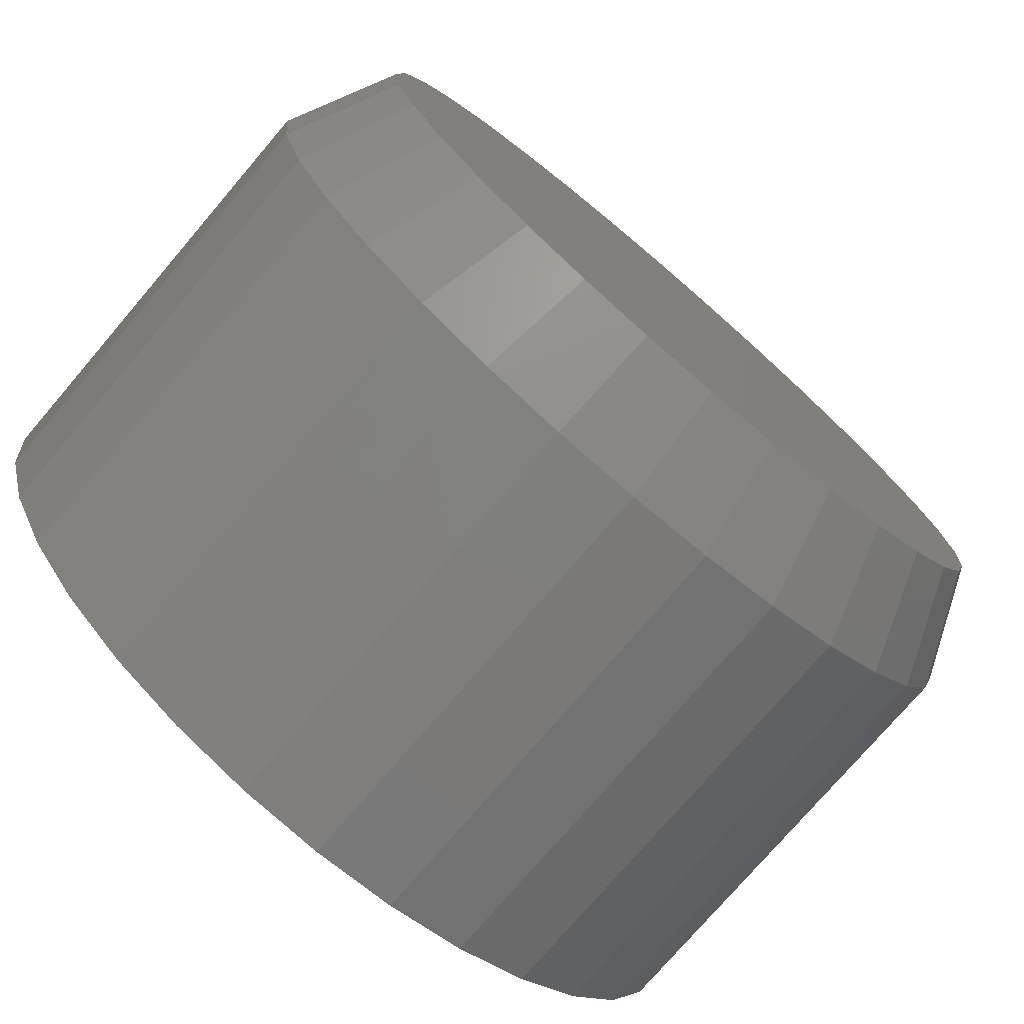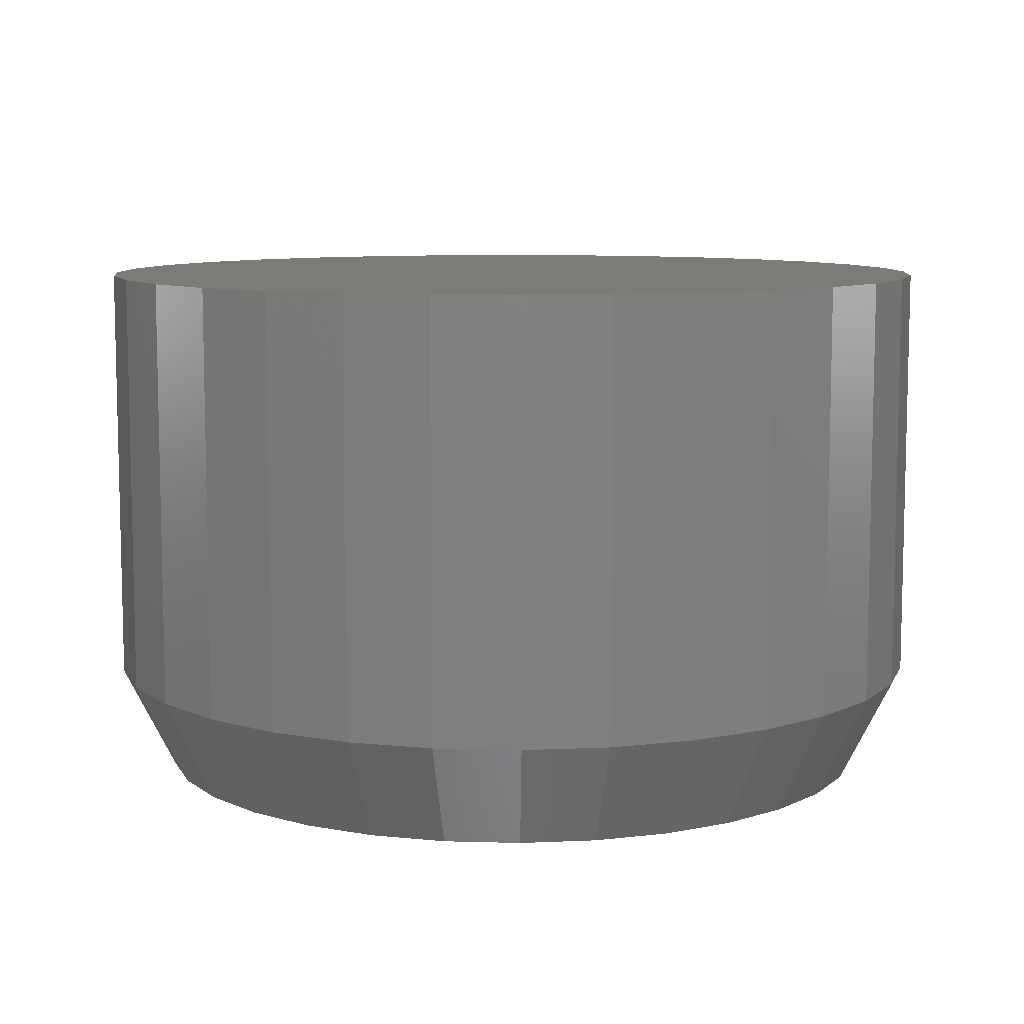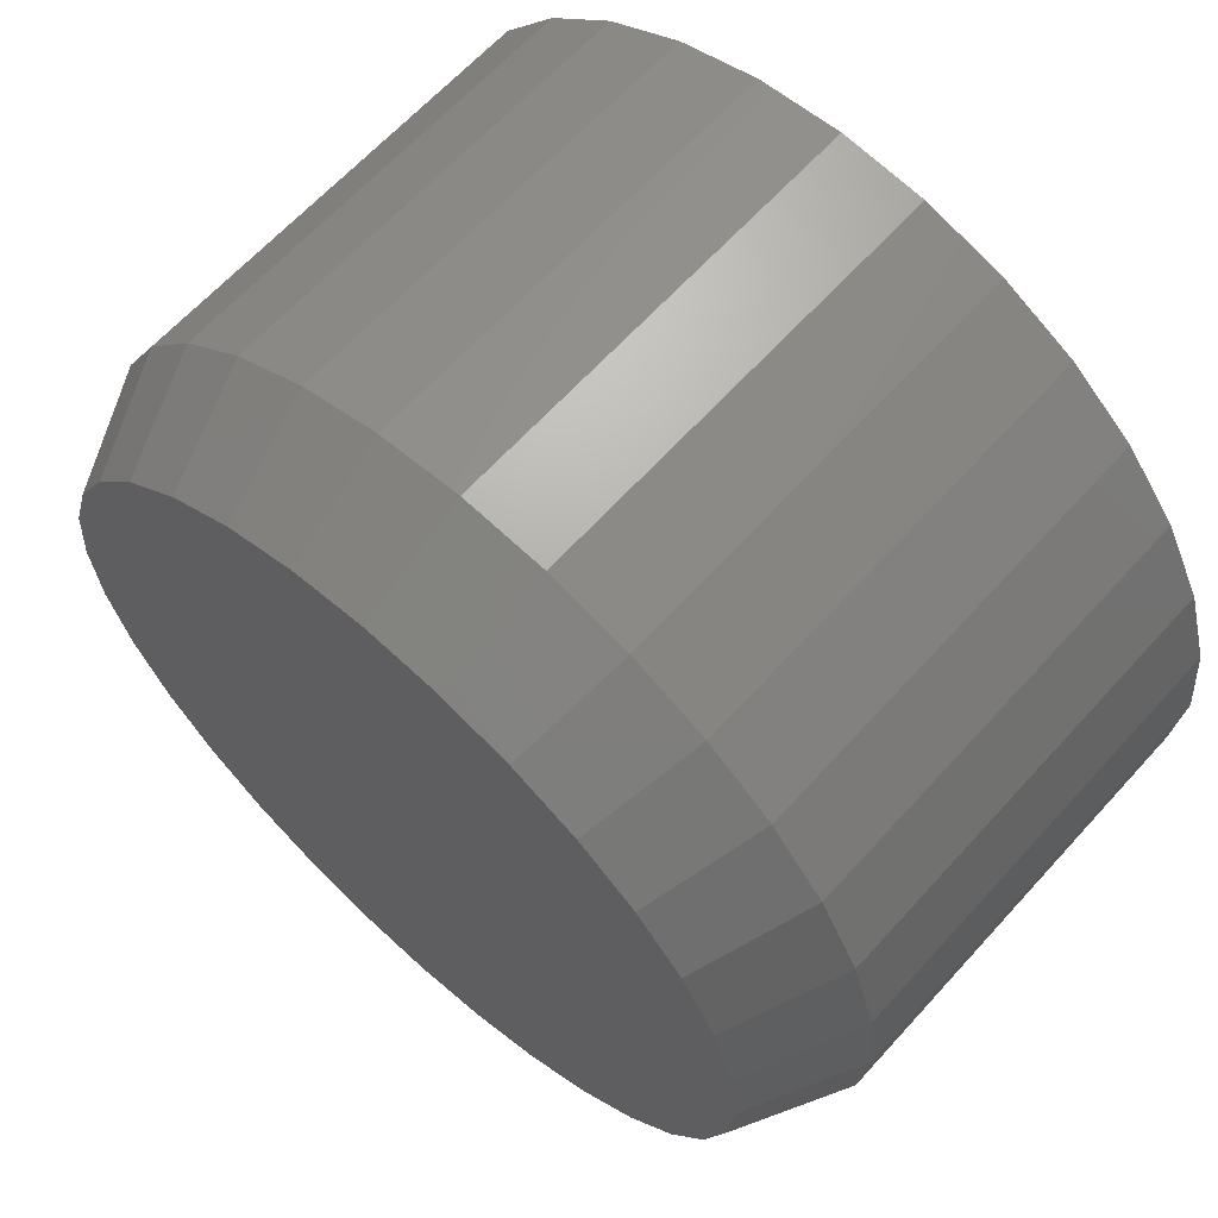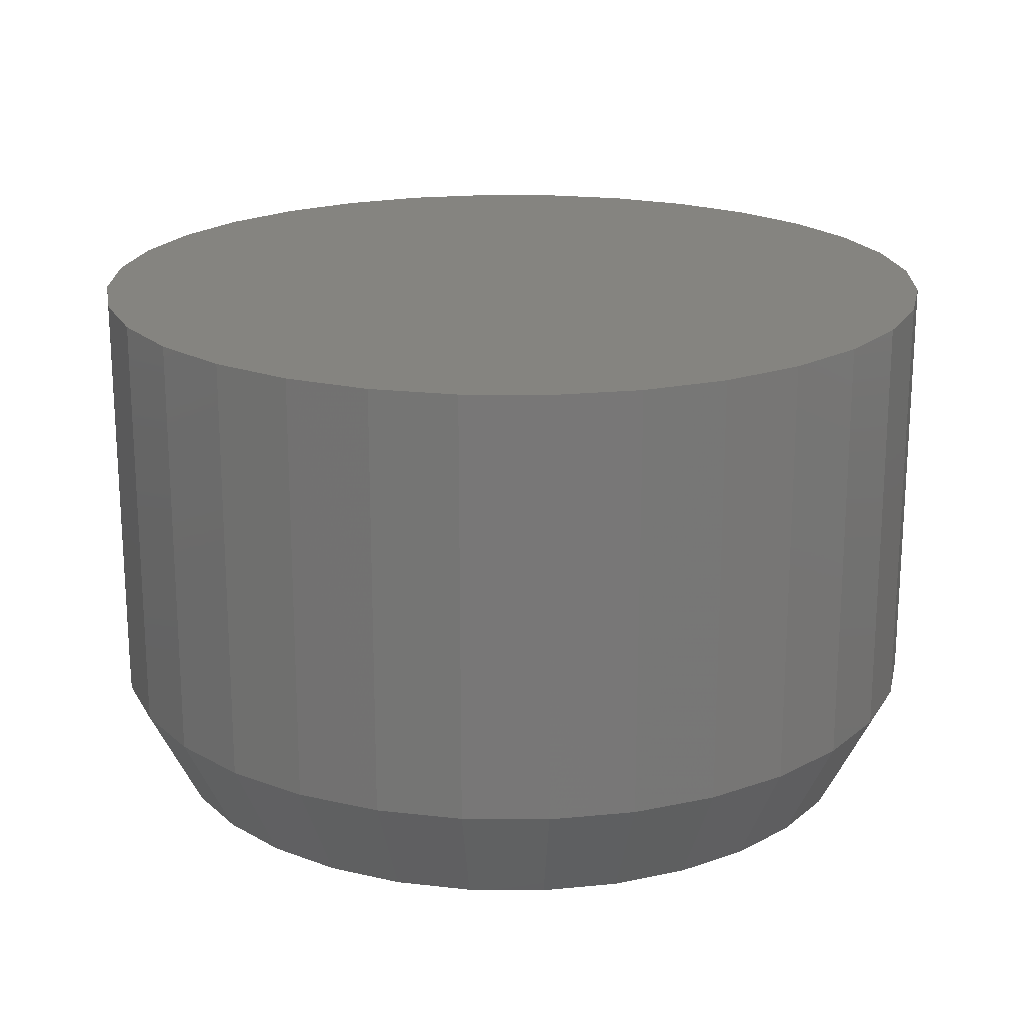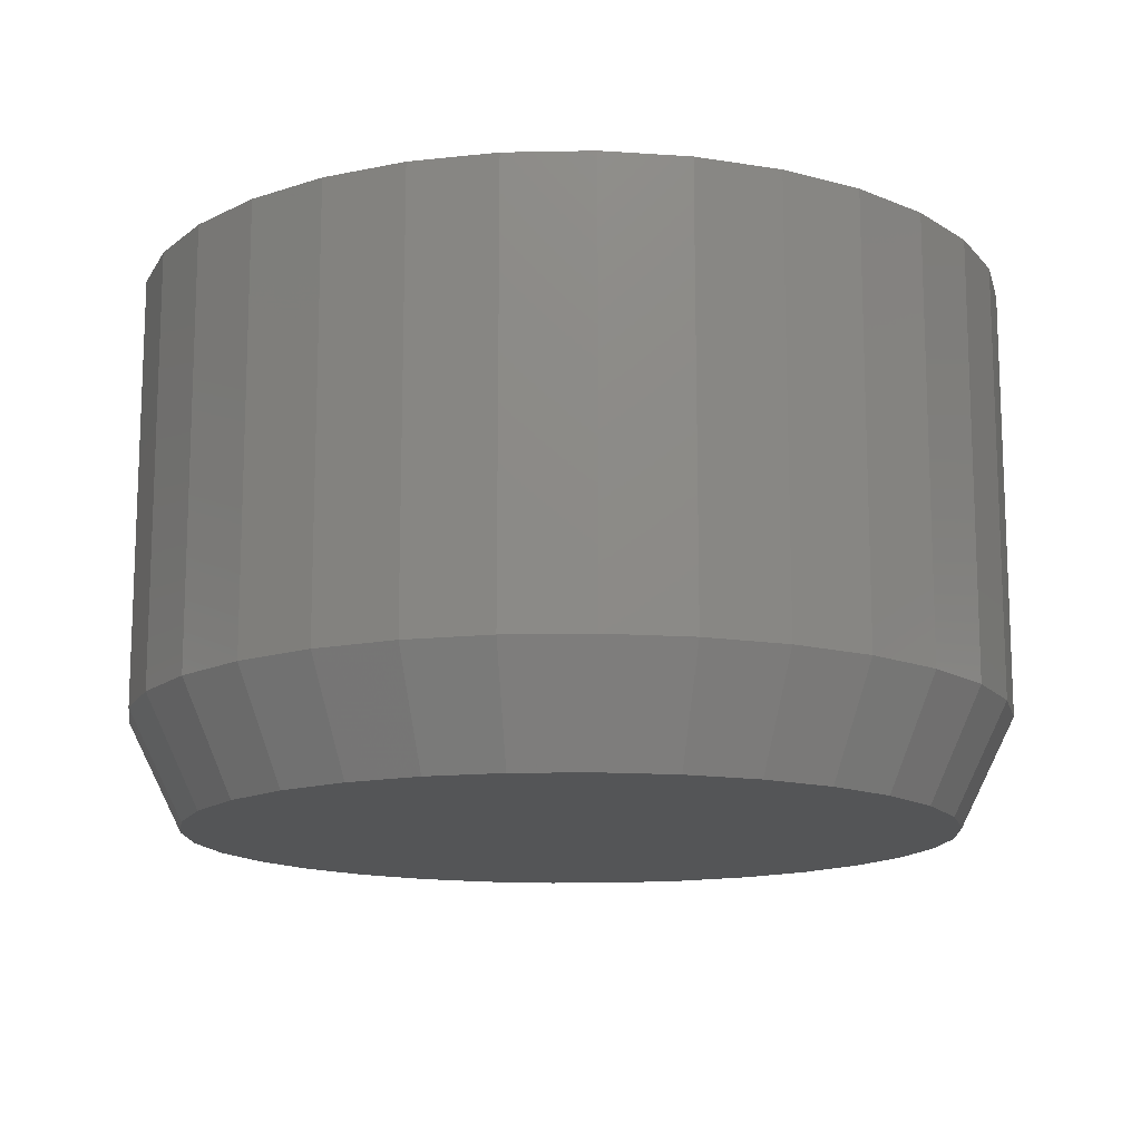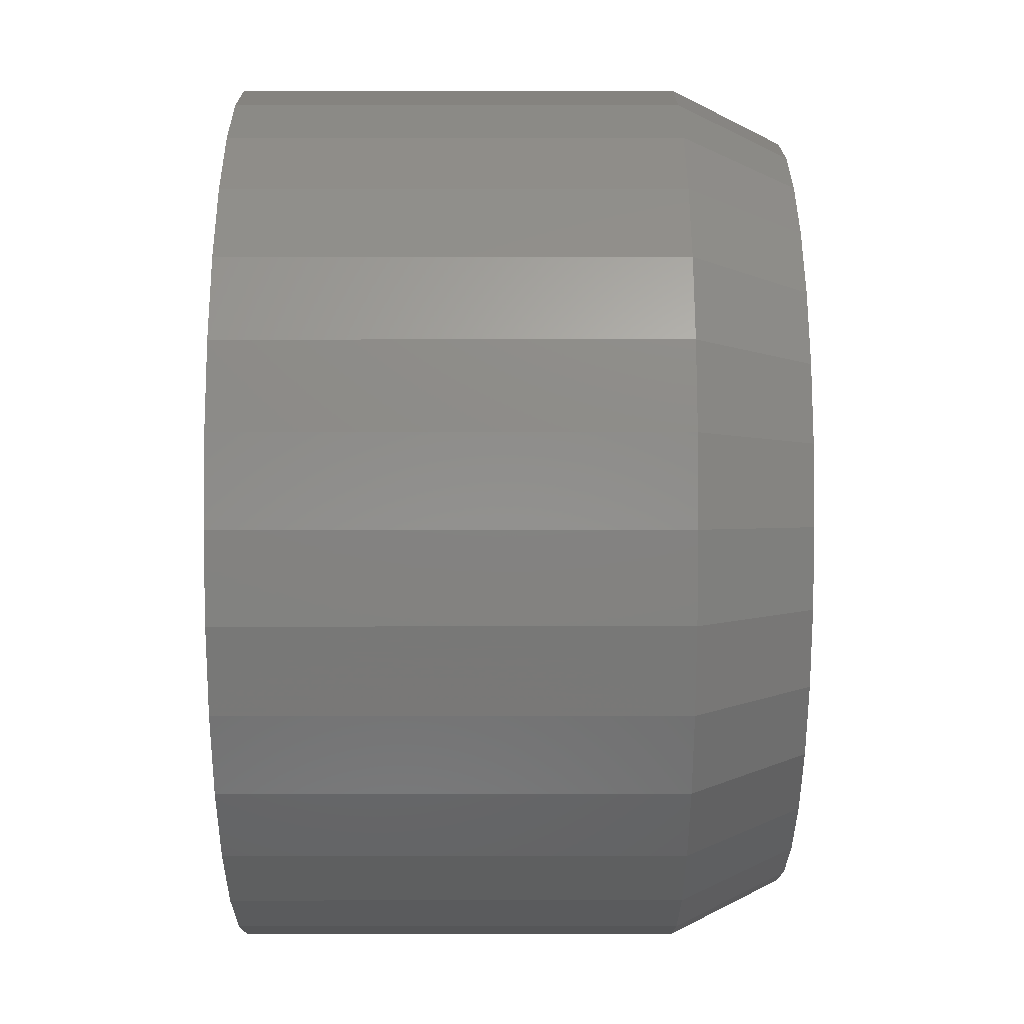
<metadata>
{"format":"stl","ext":"stl","renderer":"f3d","projection":"perspective","resolution":1024,"background":"white","views":[{"elev":-75.9,"azim":-40.5,"up":"+Z"},{"elev":8.8,"azim":111.3,"up":"+Y"},{"elev":64.1,"azim":42.1,"up":"+Z"},{"elev":19.8,"azim":-117.3,"up":"+Y"},{"elev":-13.9,"azim":-3.1,"up":"+Y"},{"elev":13.3,"azim":-90.1,"up":"+Z"}]}
</metadata>
<code>
# stl→obj: 96 verts, 188 faces
v 0.5497 -0.07812 0.2438
v 0.5713 -0.07812 0.2438
v 0.5605 -0.07812 0.2448
v 0.5393 -0.07812 0.2406
v 0.5817 -0.07812 0.2406
v 0.5298 -0.07812 0.2355
v 0.5913 -0.07812 0.2355
v 0.5214 -0.07812 0.2286
v 0.5997 -0.07812 0.2286
v 0.5145 -0.07812 0.2202
v 0.6065 -0.07812 0.2202
v 0.5094 -0.07812 0.2107
v 0.6117 -0.07812 0.2107
v 0.6117 -0.07812 0.1683
v 0.5145 -0.07812 0.1587
v 0.6065 -0.07812 0.1587
v 0.5214 -0.07812 0.1503
v 0.5997 -0.07812 0.1503
v 0.5298 -0.07812 0.1435
v 0.5913 -0.07812 0.1435
v 0.5393 -0.07812 0.1383
v 0.5817 -0.07812 0.1383
v 0.5497 -0.07812 0.1352
v 0.5713 -0.07812 0.1352
v 0.5605 -0.07812 0.1341
v 0.6148 -0.07812 0.2003
v 0.5062 -0.07812 0.2003
v 0.6159 -0.07812 0.1895
v 0.5052 -0.07812 0.1895
v 0.6148 -0.07812 0.1787
v 0.5062 -0.07812 0.1787
v 0.5094 -0.07812 0.1683
v 0.6237 0 0.1895
v 0.6237 -0.0625 0.1895
v 0.6225 0 0.1772
v 0.6225 -0.0625 0.1772
v 0.6189 0 0.1653
v 0.6189 -0.0625 0.1653
v 0.613 0 0.1544
v 0.613 -0.0625 0.1544
v 0.6052 0 0.1448
v 0.6052 -0.0625 0.1448
v 0.5956 0 0.137
v 0.5956 -0.0625 0.137
v 0.5847 0 0.1311
v 0.5847 -0.0625 0.1311
v 0.5728 0 0.1275
v 0.5728 -0.0625 0.1275
v 0.5605 0 0.1263
v 0.5605 -0.0625 0.1263
v 0.5482 0 0.1275
v 0.5482 -0.0625 0.1275
v 0.5364 0 0.1311
v 0.5364 -0.0625 0.1311
v 0.5254 0 0.137
v 0.5254 -0.0625 0.137
v 0.5159 0 0.1448
v 0.5159 -0.0625 0.1448
v 0.508 0 0.1544
v 0.508 -0.0625 0.1544
v 0.5022 0 0.1653
v 0.5022 -0.0625 0.1653
v 0.4986 0 0.1772
v 0.4986 -0.0625 0.1772
v 0.4974 0 0.1895
v 0.4974 -0.0625 0.1895
v 0.4986 0 0.2018
v 0.4986 -0.0625 0.2018
v 0.5022 0 0.2136
v 0.5022 -0.0625 0.2136
v 0.508 0 0.2246
v 0.508 -0.0625 0.2246
v 0.5159 0 0.2341
v 0.5159 -0.0625 0.2341
v 0.5254 0 0.242
v 0.5254 -0.0625 0.242
v 0.5364 0 0.2478
v 0.5364 -0.0625 0.2478
v 0.5482 0 0.2514
v 0.5482 -0.0625 0.2514
v 0.5605 0 0.2526
v 0.5605 -0.0625 0.2526
v 0.5728 0 0.2514
v 0.5728 -0.0625 0.2514
v 0.5847 0 0.2478
v 0.5847 -0.0625 0.2478
v 0.5956 0 0.242
v 0.5956 -0.0625 0.242
v 0.6052 0 0.2341
v 0.6052 -0.0625 0.2341
v 0.613 0 0.2246
v 0.613 -0.0625 0.2246
v 0.6189 0 0.2136
v 0.6189 -0.0625 0.2136
v 0.6225 0 0.2018
v 0.6225 -0.0625 0.2018
f 1 2 3
f 2 1 4
f 2 4 5
f 5 4 6
f 5 6 7
f 7 6 8
f 7 8 9
f 9 8 10
f 9 10 11
f 11 10 12
f 11 12 13
f 14 15 16
f 16 15 17
f 16 17 18
f 18 17 19
f 18 19 20
f 20 19 21
f 20 21 22
f 22 21 23
f 22 23 24
f 24 23 25
f 13 12 26
f 26 12 27
f 26 27 28
f 28 27 29
f 28 29 30
f 30 29 31
f 30 31 14
f 14 31 32
f 14 32 15
f 33 34 35
f 35 34 36
f 35 36 37
f 37 36 38
f 37 38 39
f 39 38 40
f 39 40 41
f 41 40 42
f 41 42 43
f 43 42 44
f 43 44 45
f 45 44 46
f 45 46 47
f 47 46 48
f 47 48 49
f 49 48 50
f 49 50 51
f 51 50 52
f 51 52 53
f 53 52 54
f 53 54 55
f 55 54 56
f 55 56 57
f 57 56 58
f 57 58 59
f 59 58 60
f 59 60 61
f 61 60 62
f 61 62 63
f 63 62 64
f 63 64 65
f 65 64 66
f 65 66 67
f 67 66 68
f 67 68 69
f 69 68 70
f 69 70 71
f 71 70 72
f 71 72 73
f 73 72 74
f 73 74 75
f 75 74 76
f 75 76 77
f 77 76 78
f 77 78 79
f 79 78 80
f 79 80 81
f 81 80 82
f 81 82 83
f 83 82 84
f 83 84 85
f 85 84 86
f 85 86 87
f 87 86 88
f 87 88 89
f 89 88 90
f 89 90 91
f 91 90 92
f 91 92 93
f 93 92 94
f 93 94 95
f 95 94 96
f 95 96 33
f 33 96 34
f 28 30 34
f 30 36 34
f 66 64 29
f 64 31 29
f 64 62 32
f 31 64 32
f 62 60 15
f 32 62 15
f 60 58 17
f 15 60 17
f 58 56 19
f 17 58 19
f 56 54 21
f 19 56 21
f 54 52 23
f 21 54 23
f 52 50 25
f 23 52 25
f 50 48 24
f 25 50 24
f 48 46 22
f 24 48 22
f 46 44 20
f 22 46 20
f 44 42 18
f 20 44 18
f 42 40 16
f 18 42 16
f 40 38 14
f 16 40 14
f 30 38 36
f 14 38 30
f 29 27 66
f 27 68 66
f 34 96 28
f 96 26 28
f 96 94 13
f 26 96 13
f 94 92 11
f 13 94 11
f 92 90 9
f 11 92 9
f 90 88 7
f 9 90 7
f 88 86 5
f 7 88 5
f 86 84 2
f 5 86 2
f 84 82 3
f 2 84 3
f 82 80 1
f 3 82 1
f 80 78 4
f 1 80 4
f 78 76 6
f 4 78 6
f 76 74 8
f 6 76 8
f 74 72 10
f 8 74 10
f 72 70 12
f 10 72 12
f 27 70 68
f 12 70 27
f 81 83 79
f 77 79 83
f 85 77 83
f 75 77 85
f 87 75 85
f 73 75 87
f 89 73 87
f 71 73 89
f 91 71 89
f 41 57 39
f 55 57 41
f 43 55 41
f 53 55 43
f 45 53 43
f 51 53 45
f 47 51 45
f 49 51 47
f 57 59 39
f 39 59 61
f 39 61 37
f 37 61 63
f 37 63 35
f 35 63 65
f 35 65 33
f 33 65 67
f 33 67 95
f 95 67 69
f 95 69 93
f 93 69 71
f 93 71 91

</code>
